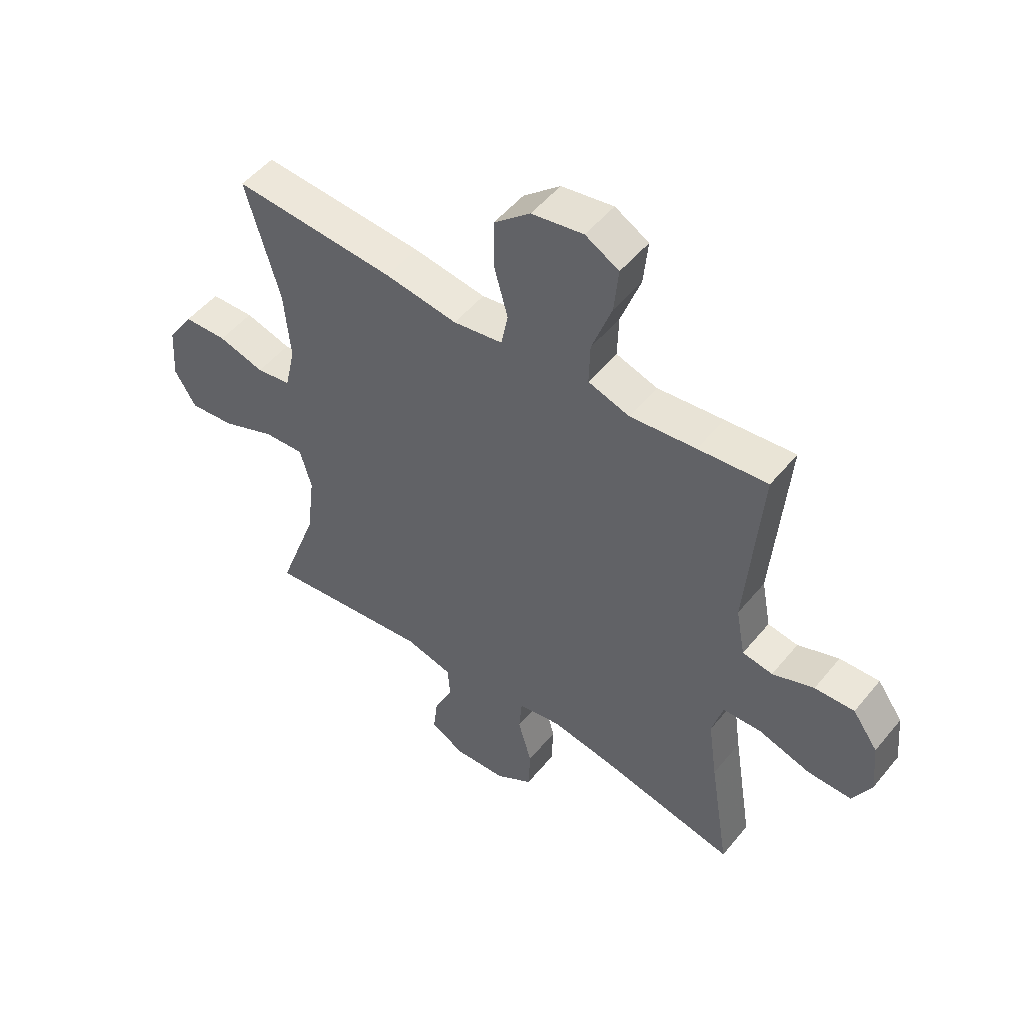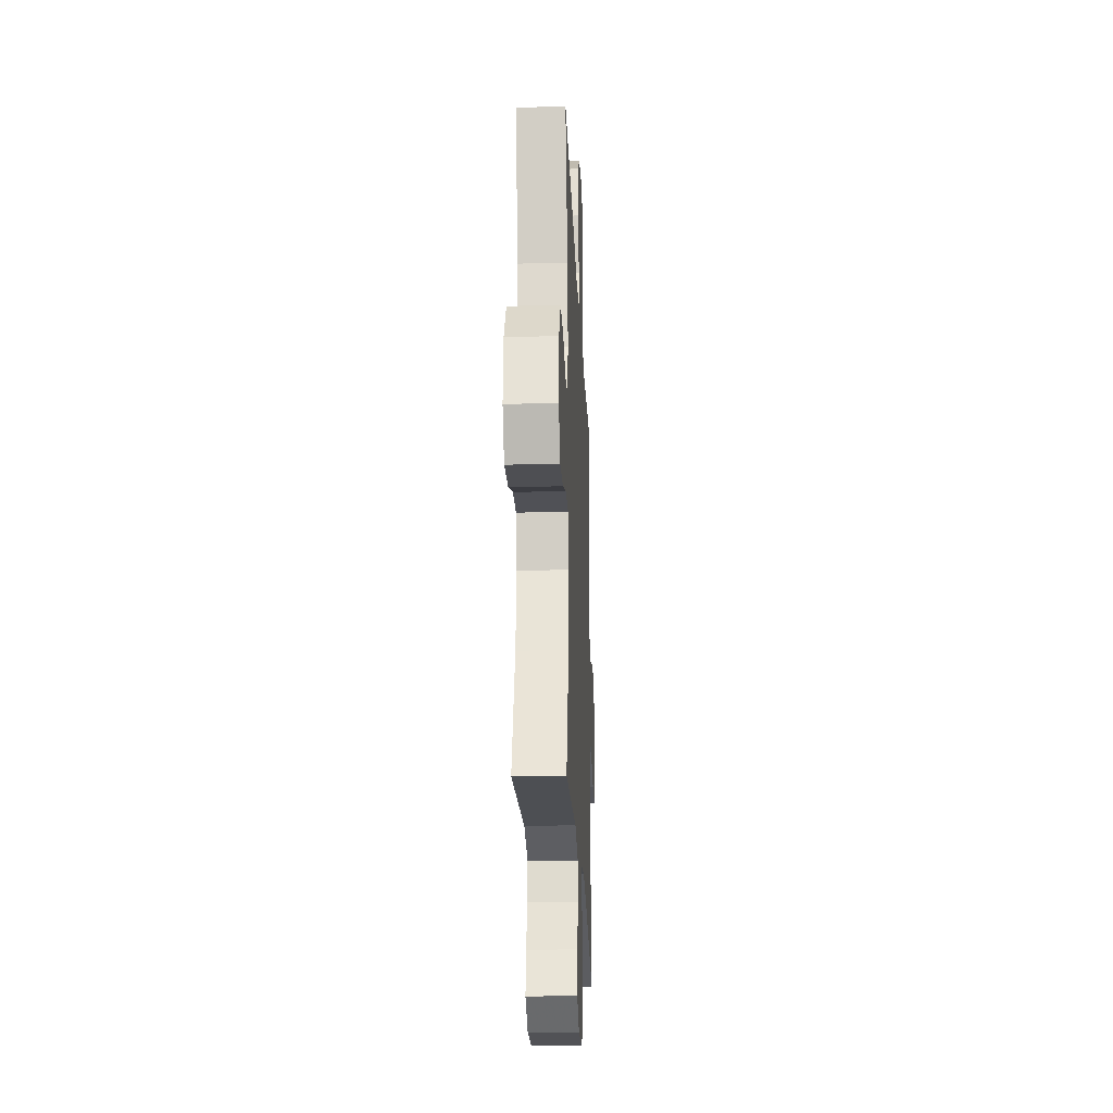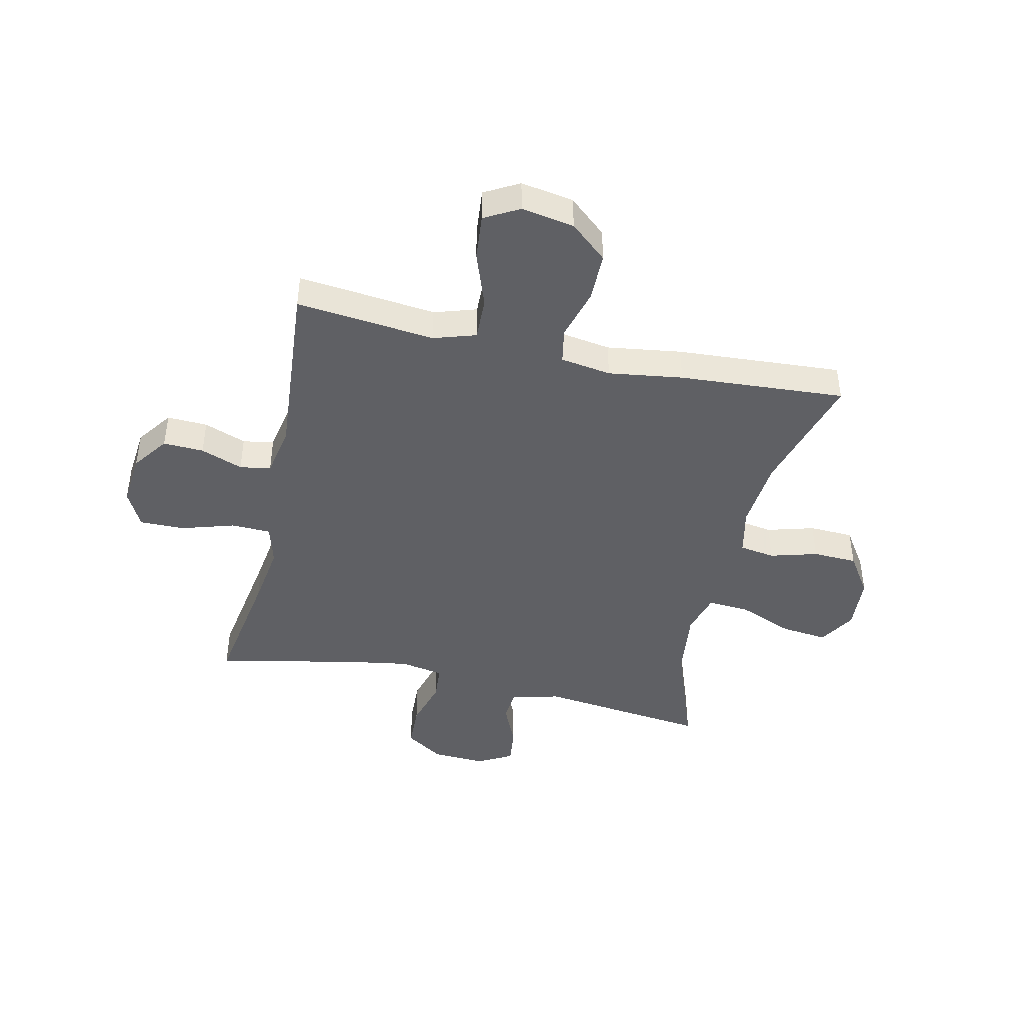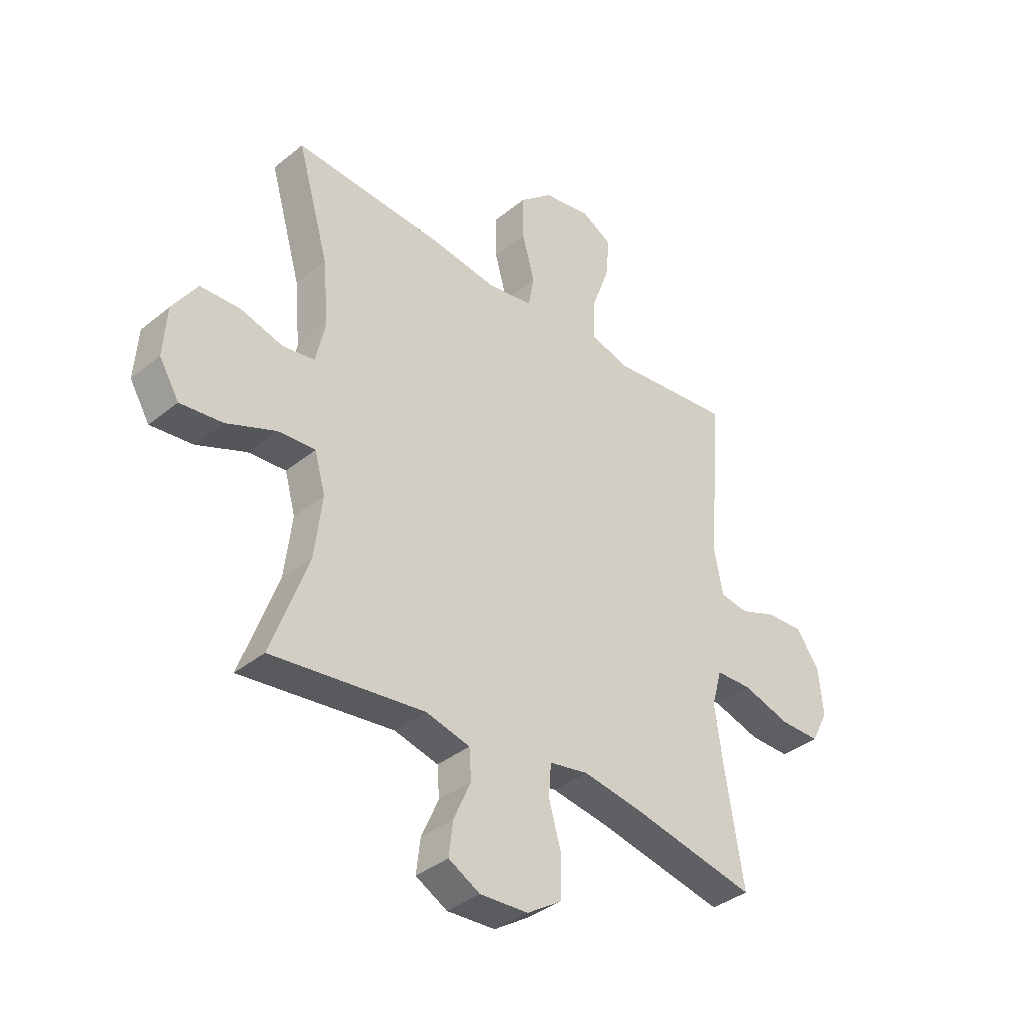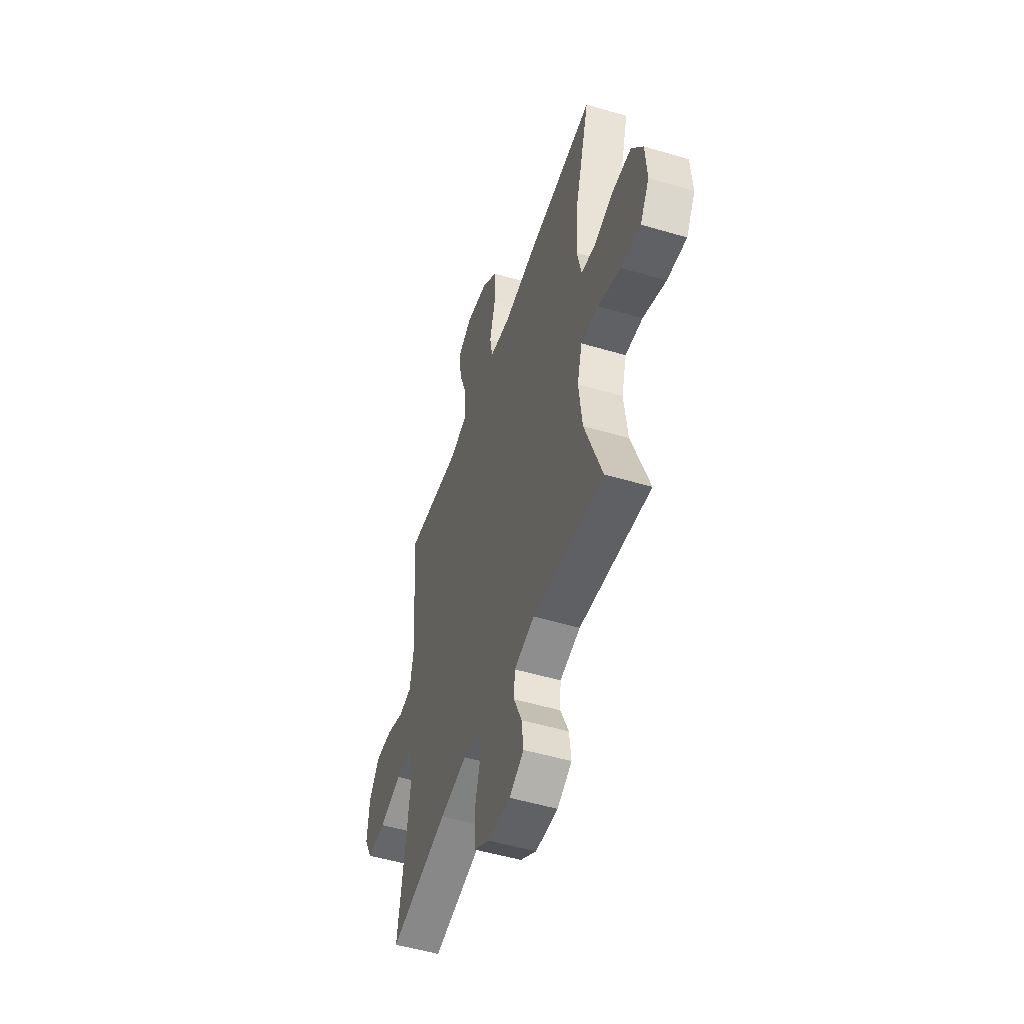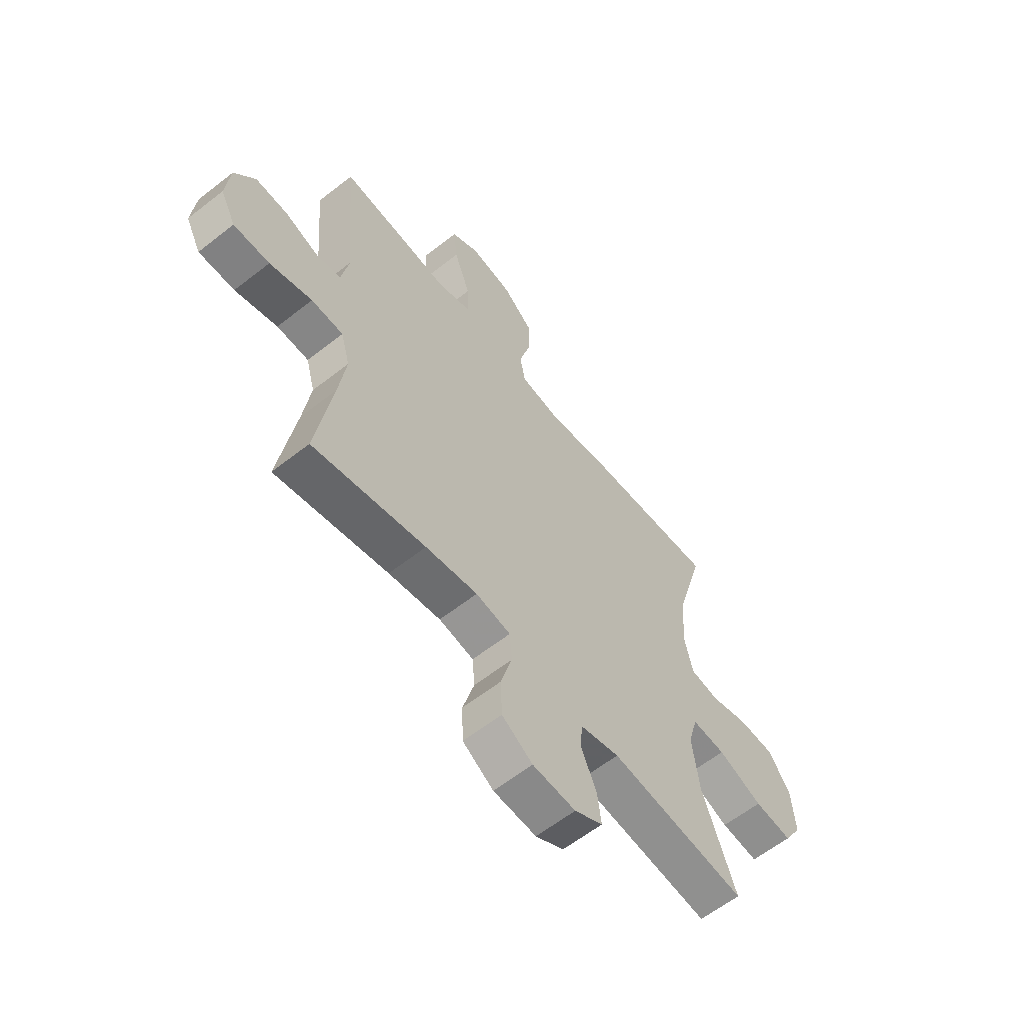
<metadata>
{"format":"obj","ext":"obj","renderer":"f3d","projection":"perspective","resolution":1024,"background":"white","views":[{"elev":50.9,"azim":-142.1,"up":"+Z"},{"elev":-24.3,"azim":92.5,"up":"+Z"},{"elev":-43.7,"azim":-12.7,"up":"+Y"},{"elev":-37.2,"azim":136.2,"up":"+Z"},{"elev":-51.1,"azim":72.0,"up":"+Z"},{"elev":-60.9,"azim":-51.3,"up":"+Z"}]}
</metadata>
<code>
v -0.5 0.07 0.5
v -0.374 0.07 0.487
v -0.254 0.07 0.474
v -0.179 0.07 0.498
v -0.181 0.07 0.574
v -0.217 0.07 0.674
v -0.225 0.07 0.756
v -0.164 0.07 0.79
v -0.07 0.07 0.774
v -0.004 0.07 0.717
v -0.004 0.07 0.629
v -0.029 0.07 0.538
v -0.017 0.07 0.475
v 0.073 0.07 0.461
v 0.205 0.07 0.48
v 0.5 0.07 0.5
v 0.438 0.07 0.282
v 0.427 0.07 0.155
v 0.446 0.07 0.07
v 0.509 0.07 0.06
v 0.593 0.07 0.084
v 0.672 0.07 0.081
v 0.72 0.07 0.009
v 0.727 0.07 -0.09
v 0.688 0.07 -0.155
v 0.605 0.07 -0.146
v 0.507 0.07 -0.106
v 0.433 0.07 -0.101
v 0.412 0.07 -0.177
v 0.427 0.07 -0.299
v 0.5 0.07 -0.5
v 0.198 0.07 -0.464
v 0.111 0.07 -0.486
v 0.107 0.07 -0.545
v 0.141 0.07 -0.622
v 0.149 0.07 -0.689
v 0.087 0.07 -0.723
v -0.008 0.07 -0.718
v -0.076 0.07 -0.674
v -0.079 0.07 -0.594
v -0.054 0.07 -0.506
v -0.059 0.07 -0.442
v -0.136 0.07 -0.428
v -0.251 0.07 -0.447
v -0.5 0.07 -0.5
v -0.464 0.07 -0.276
v -0.448 0.07 -0.162
v -0.468 0.07 -0.089
v -0.539 0.07 -0.087
v -0.633 0.07 -0.116
v -0.713 0.07 -0.117
v -0.747 0.07 -0.051
v -0.738 0.07 0.043
v -0.692 0.07 0.107
v -0.62 0.07 0.104
v -0.545 0.07 0.076
v -0.49 0.07 0.085
v -0.473 0.07 0.175
v -0.5 0 0.5
v -0.374 0 0.487
v -0.254 0 0.474
v -0.179 0 0.498
v -0.181 0 0.574
v -0.217 0 0.674
v -0.225 0 0.756
v -0.164 0 0.79
v -0.07 0 0.774
v -0.004 0 0.717
v -0.004 0 0.629
v -0.029 0 0.538
v -0.017 0 0.475
v 0.073 0 0.461
v 0.205 0 0.48
v 0.5 0 0.5
v 0.438 0 0.282
v 0.427 0 0.155
v 0.446 0 0.07
v 0.509 0 0.06
v 0.593 0 0.084
v 0.672 0 0.081
v 0.72 0 0.009
v 0.727 0 -0.09
v 0.688 0 -0.155
v 0.605 0 -0.146
v 0.507 0 -0.106
v 0.433 0 -0.101
v 0.412 0 -0.177
v 0.427 0 -0.299
v 0.5 0 -0.5
v 0.198 0 -0.464
v 0.111 0 -0.486
v 0.107 0 -0.545
v 0.141 0 -0.622
v 0.149 0 -0.689
v 0.087 0 -0.723
v -0.008 0 -0.718
v -0.076 0 -0.674
v -0.079 0 -0.594
v -0.054 0 -0.506
v -0.059 0 -0.442
v -0.136 0 -0.428
v -0.251 0 -0.447
v -0.5 0 -0.5
v -0.464 0 -0.276
v -0.448 0 -0.162
v -0.468 0 -0.089
v -0.539 0 -0.087
v -0.633 0 -0.116
v -0.713 0 -0.117
v -0.747 0 -0.051
v -0.738 0 0.043
v -0.692 0 0.107
v -0.62 0 0.104
v -0.545 0 0.076
v -0.49 0 0.085
v -0.473 0 0.175
f 53 54 55 56
f 53 56 57
f 52 53 57
f 49 50 51 52
f 48 49 52 57
f 47 48 57 58
f 44 45 46
f 43 44 46 47
f 42 43 47 58
f 38 39 40 41
f 38 41 42
f 37 38 42
f 34 35 36 37
f 33 34 37 42
f 32 33 42 58
f 30 31 32 58
f 24 25 26 27
f 24 27 28
f 23 24 28
f 20 21 22 23
f 19 20 23 28
f 18 19 28 29
f 14 15 16 17
f 13 14 17 18
f 9 10 11 12
f 7 8 9 12
f 5 6 7 12
f 4 5 12 13
f 3 4 13 18
f 29 30 58 1
f 3 18 29
f 1 2 3 29
f 114 113 112 111
f 115 114 111
f 115 111 110
f 110 109 108 107
f 115 110 107 106
f 116 115 106 105
f 104 103 102
f 105 104 102 101
f 116 105 101 100
f 99 98 97 96
f 100 99 96
f 100 96 95
f 95 94 93 92
f 100 95 92 91
f 116 100 91 90
f 116 90 89 88
f 85 84 83 82
f 86 85 82
f 86 82 81
f 81 80 79 78
f 86 81 78 77
f 87 86 77 76
f 75 74 73 72
f 76 75 72 71
f 70 69 68 67
f 70 67 66 65
f 70 65 64 63
f 71 70 63 62
f 76 71 62 61
f 59 116 88 87
f 87 76 61
f 87 61 60 59
f 1 59 60 2
f 2 60 61 3
f 3 61 62 4
f 4 62 63 5
f 5 63 64 6
f 6 64 65 7
f 7 65 66 8
f 8 66 67 9
f 9 67 68 10
f 10 68 69 11
f 11 69 70 12
f 12 70 71 13
f 13 71 72 14
f 14 72 73 15
f 15 73 74 16
f 16 74 75 17
f 17 75 76 18
f 18 76 77 19
f 19 77 78 20
f 20 78 79 21
f 21 79 80 22
f 22 80 81 23
f 23 81 82 24
f 24 82 83 25
f 25 83 84 26
f 26 84 85 27
f 27 85 86 28
f 28 86 87 29
f 29 87 88 30
f 30 88 89 31
f 31 89 90 32
f 32 90 91 33
f 33 91 92 34
f 34 92 93 35
f 35 93 94 36
f 36 94 95 37
f 37 95 96 38
f 38 96 97 39
f 39 97 98 40
f 40 98 99 41
f 41 99 100 42
f 42 100 101 43
f 43 101 102 44
f 44 102 103 45
f 45 103 104 46
f 46 104 105 47
f 47 105 106 48
f 48 106 107 49
f 49 107 108 50
f 50 108 109 51
f 51 109 110 52
f 52 110 111 53
f 53 111 112 54
f 54 112 113 55
f 55 113 114 56
f 56 114 115 57
f 57 115 116 58
f 58 116 59 1

</code>
